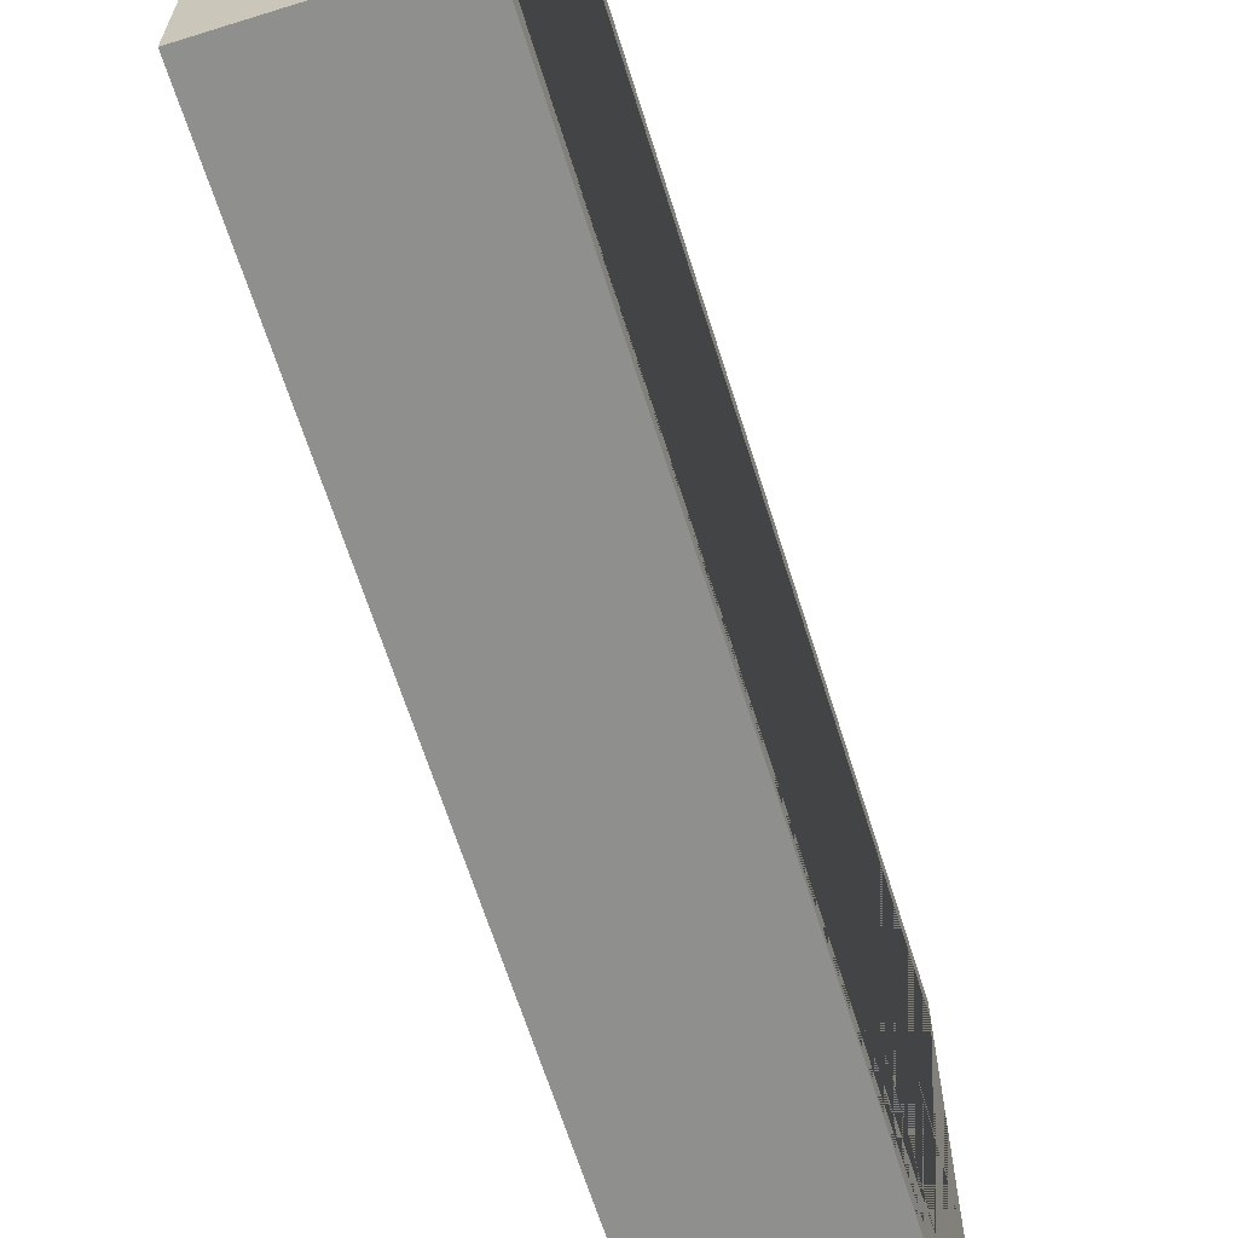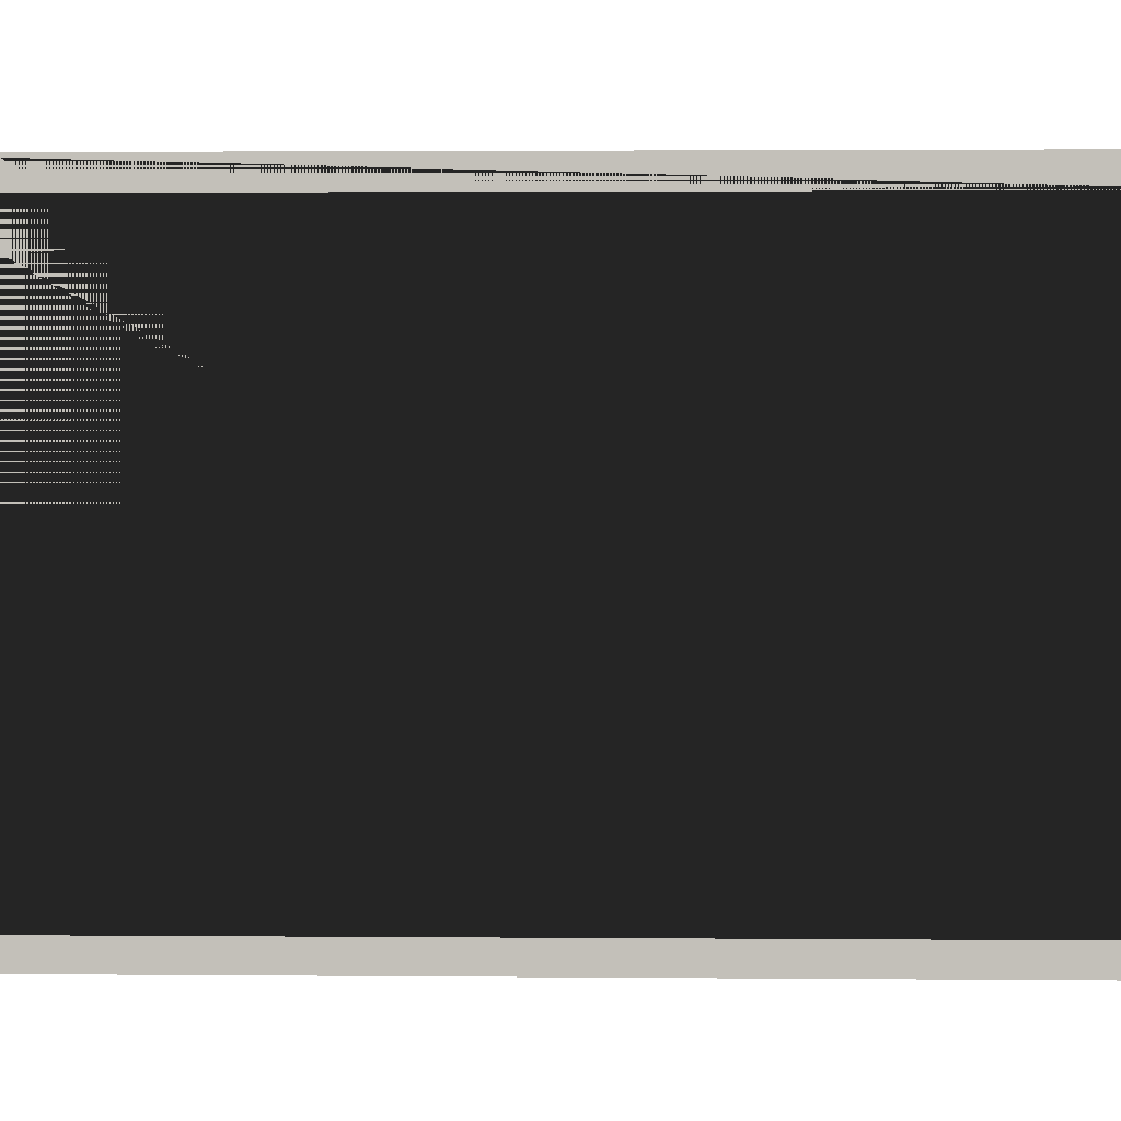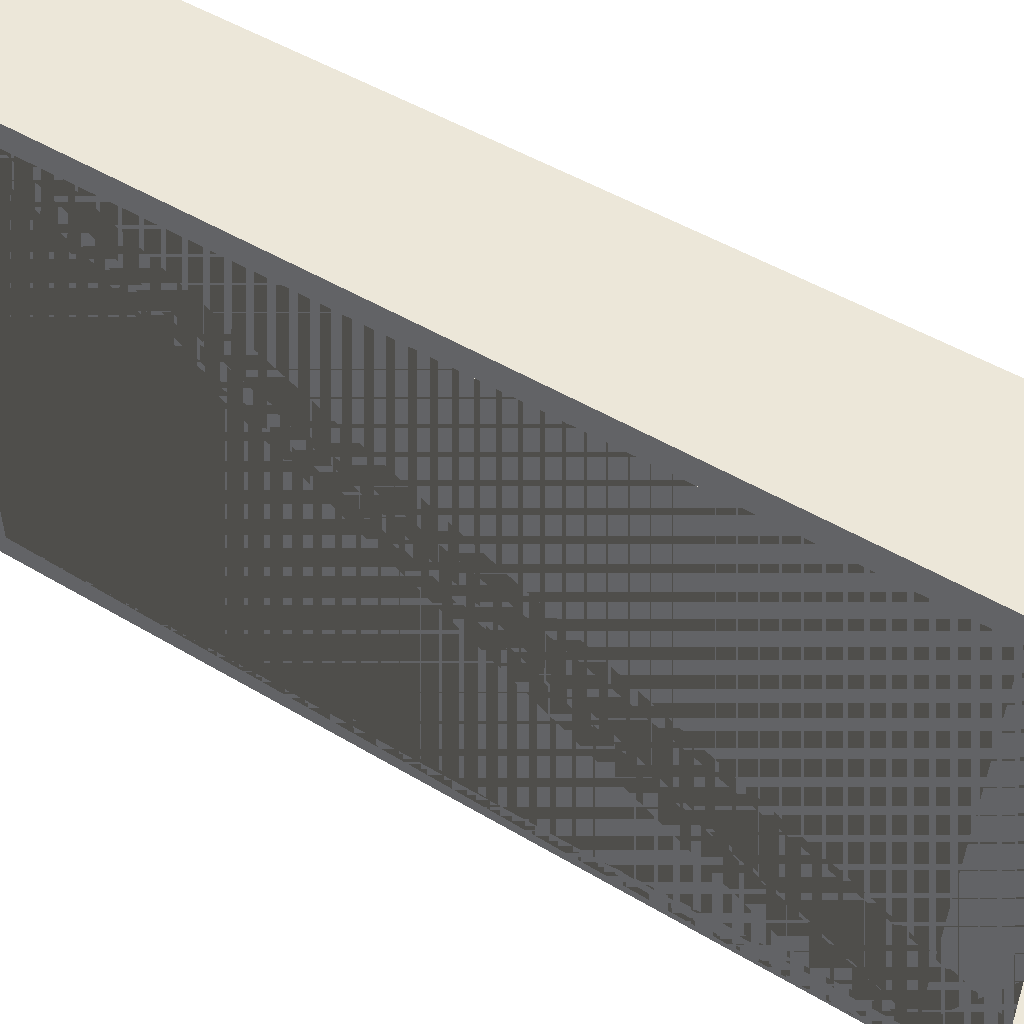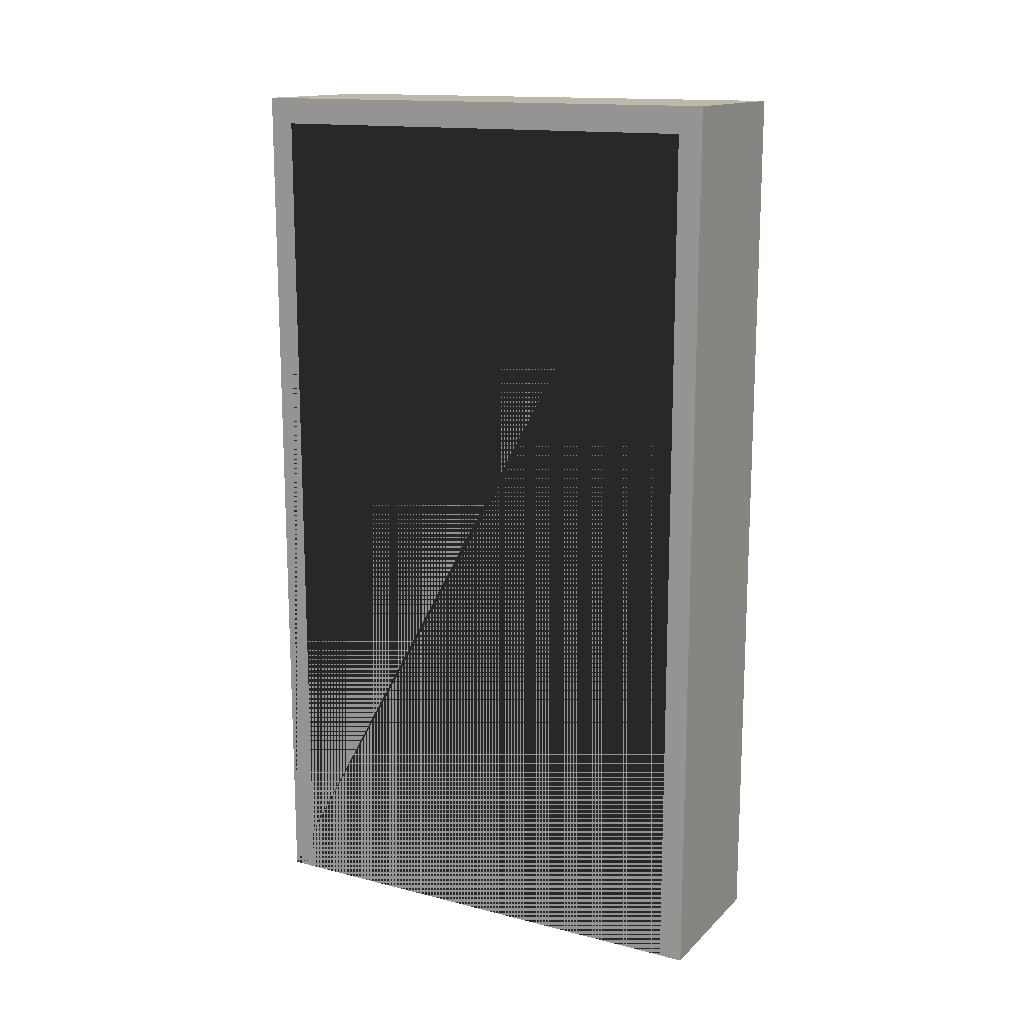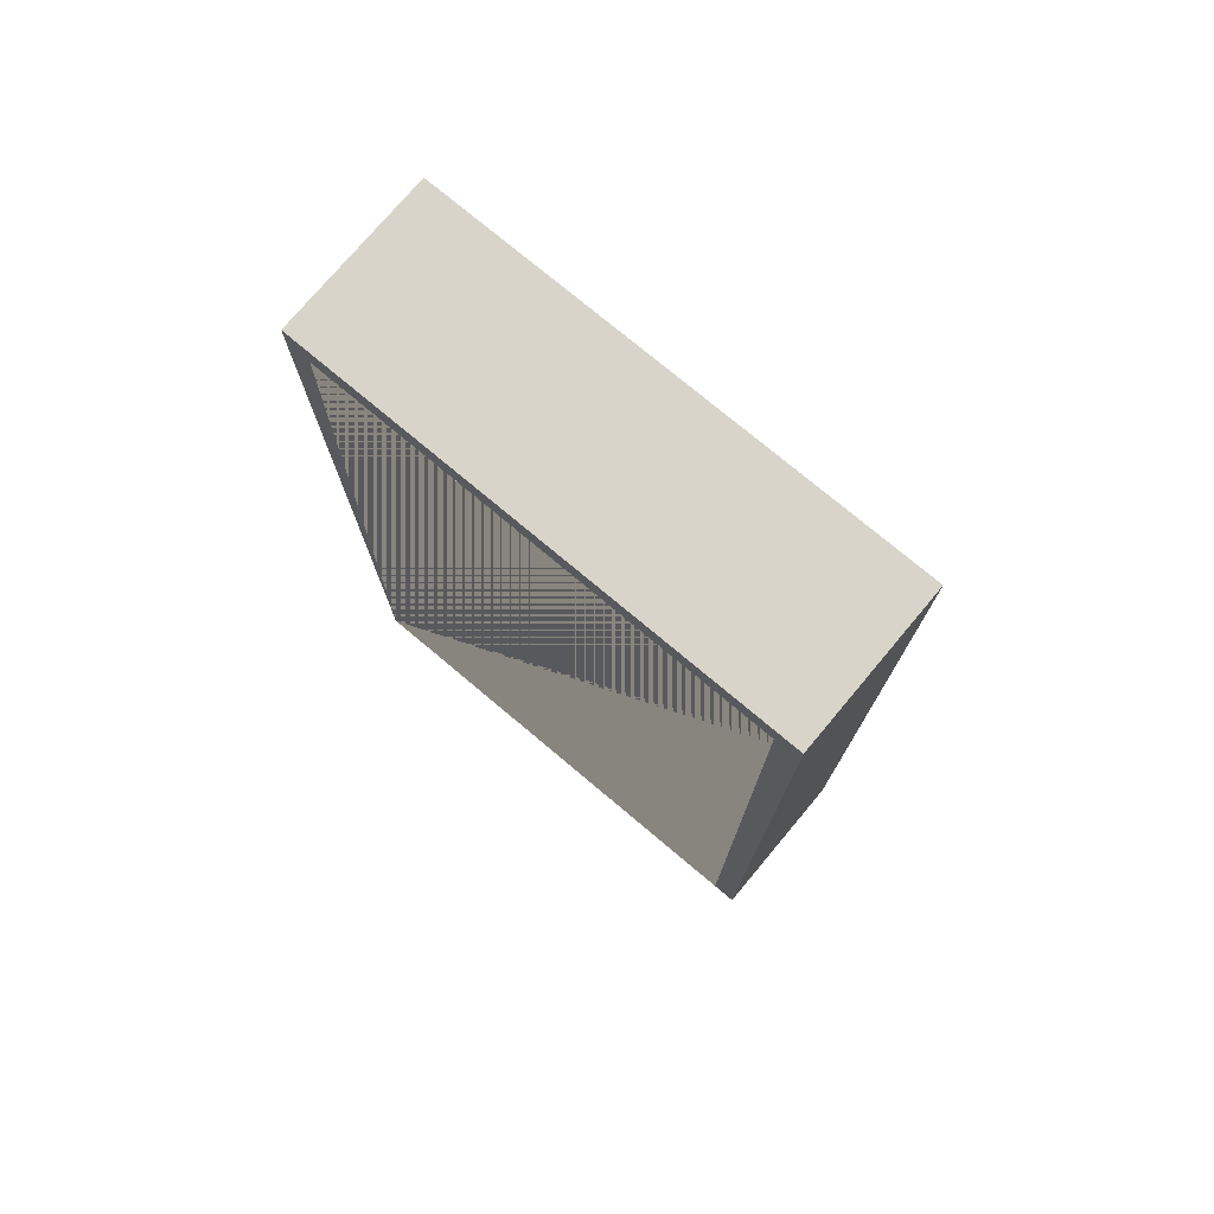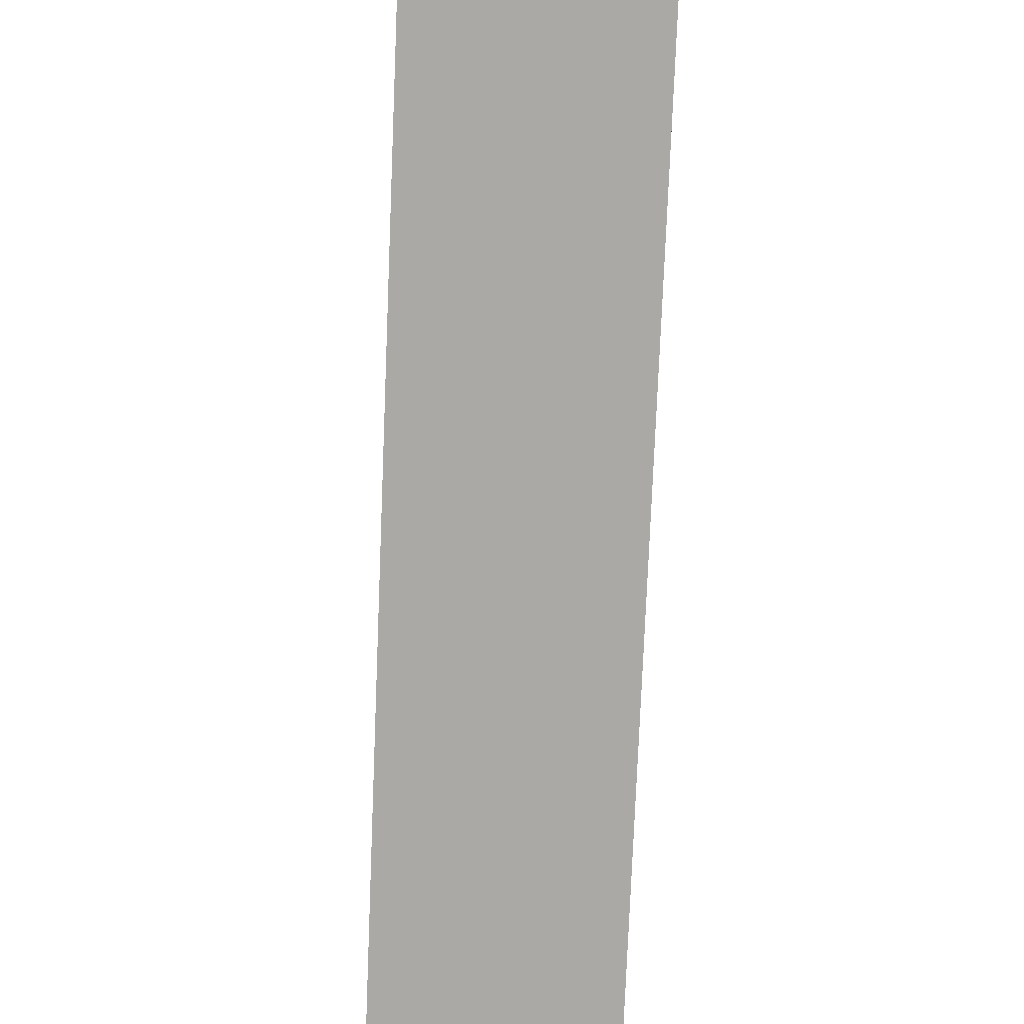
<metadata>
{"format":"obj","ext":"obj","renderer":"f3d","projection":"perspective","resolution":1024,"background":"white","views":[{"elev":-65.3,"azim":-162.6,"up":"+Z"},{"elev":2.5,"azim":91.8,"up":"+Z"},{"elev":50.2,"azim":-56.9,"up":"+Z"},{"elev":14.8,"azim":118.6,"up":"+Y"},{"elev":75.6,"azim":-50.0,"up":"+Y"},{"elev":-75.6,"azim":177.7,"up":"+Z"}]}
</metadata>
<code>
g default
v -1650 301.7 35.83
v -1598 301.7 35.83
v -1598 301.7 -124.3
v -1650 301.7 -124.3
v -1650 293.2 27.99
v -1650 293.2 -116.6
v -1598 293.2 -116.6
v -1598 293.2 27.99
v -1650 14.76 35.83
v -1598 14.76 35.83
v -1598 14.76 27.99
v -1650 14.76 27.99
v -1650 14.76 -116.6
v -1598 14.76 -116.6
v -1598 14.76 -124.3
v -1650 14.76 -124.3
g Bathroom1Doorframe DoorFrame
f 1 2 3 4
f 5 6 7 8
f 9 10 2 1
f 8 11 12 5
f 6 13 14 7
f 4 3 15 16
f 11 10 9 12
f 16 15 14 13
f 10 11 8 7 14 15 3 2
f 16 13 6 5 12 9 1 4

</code>
